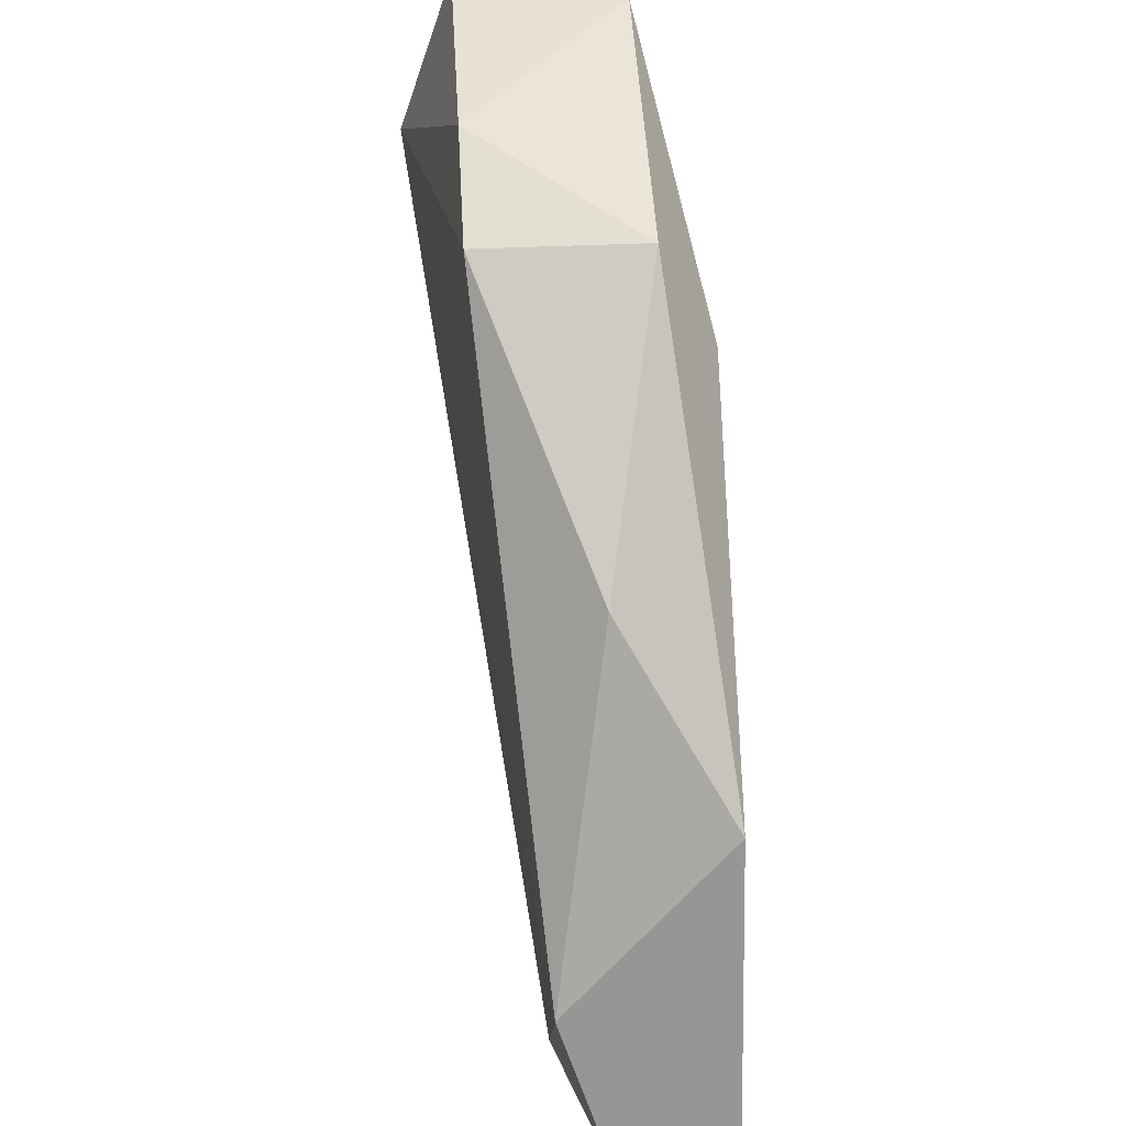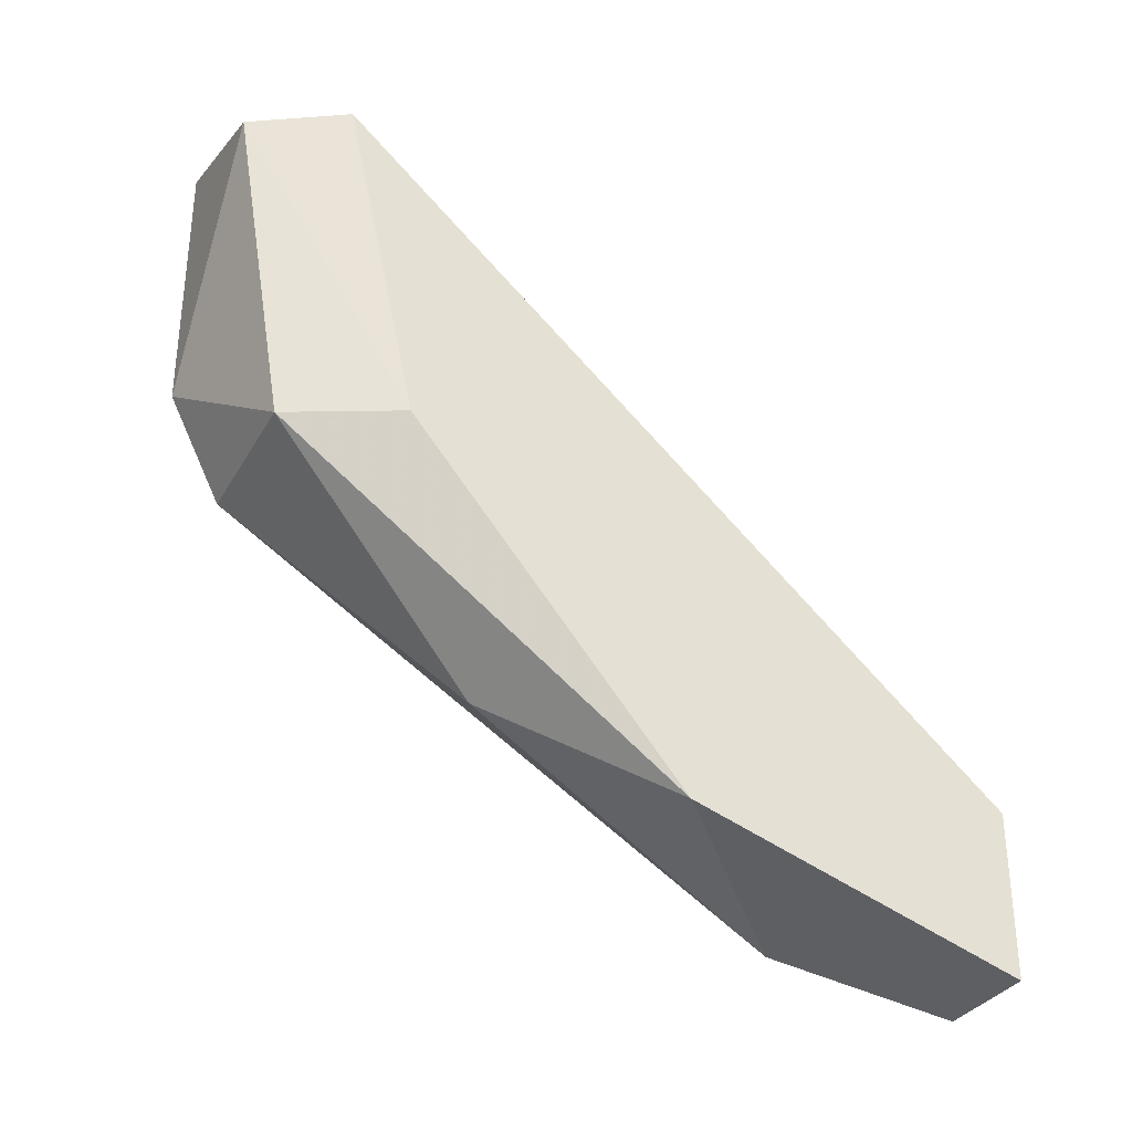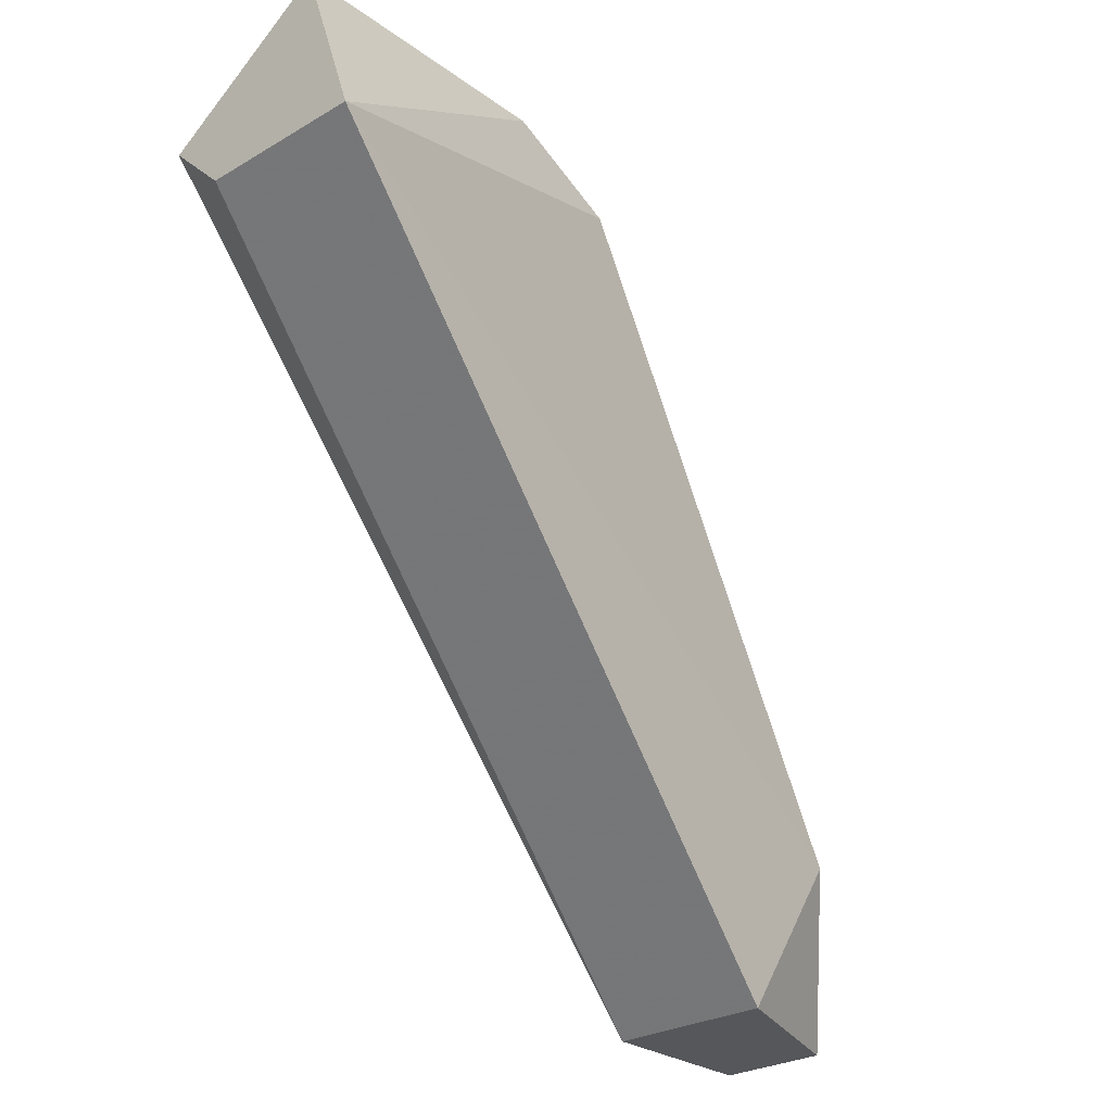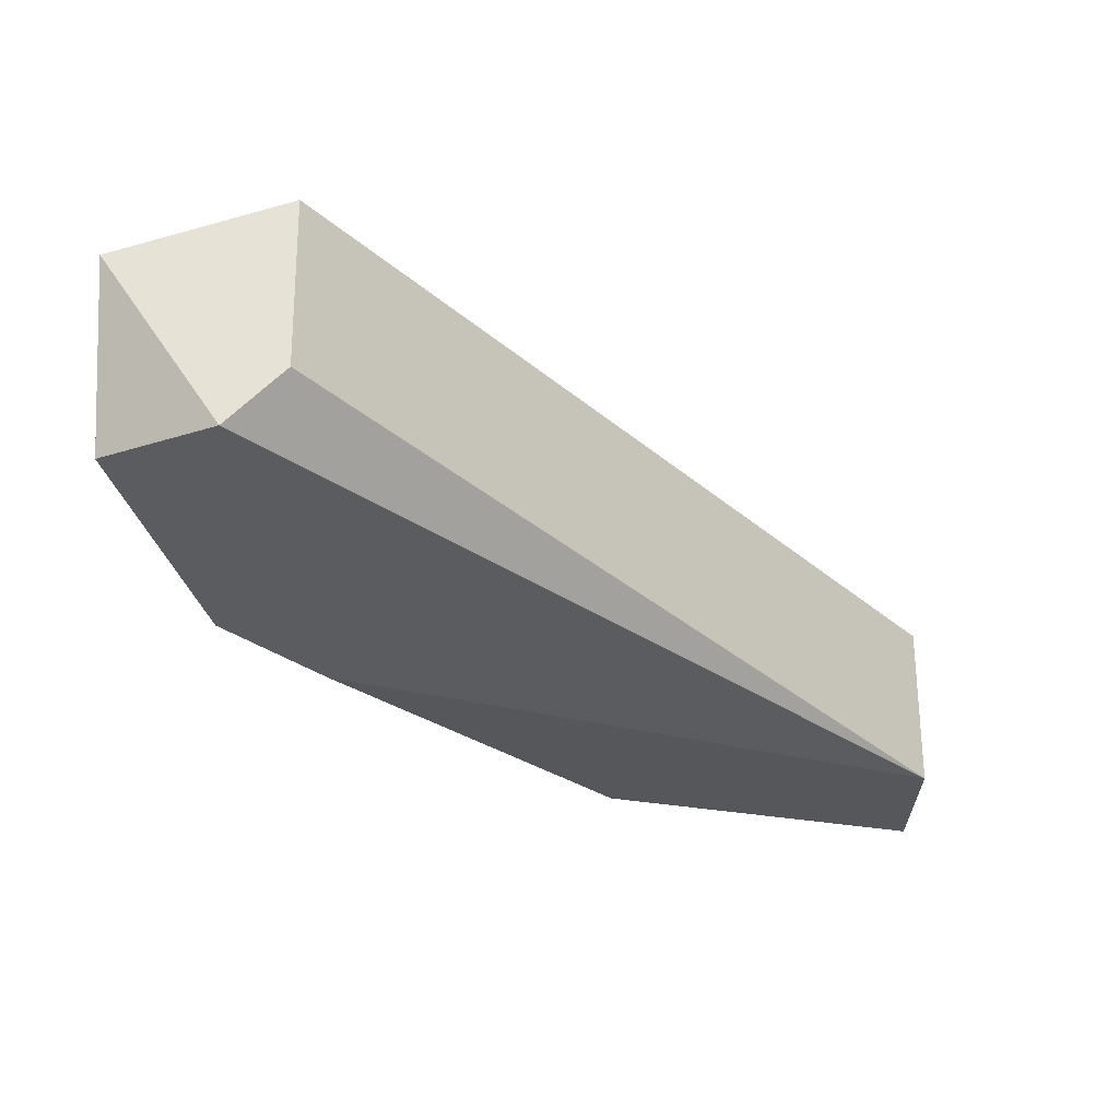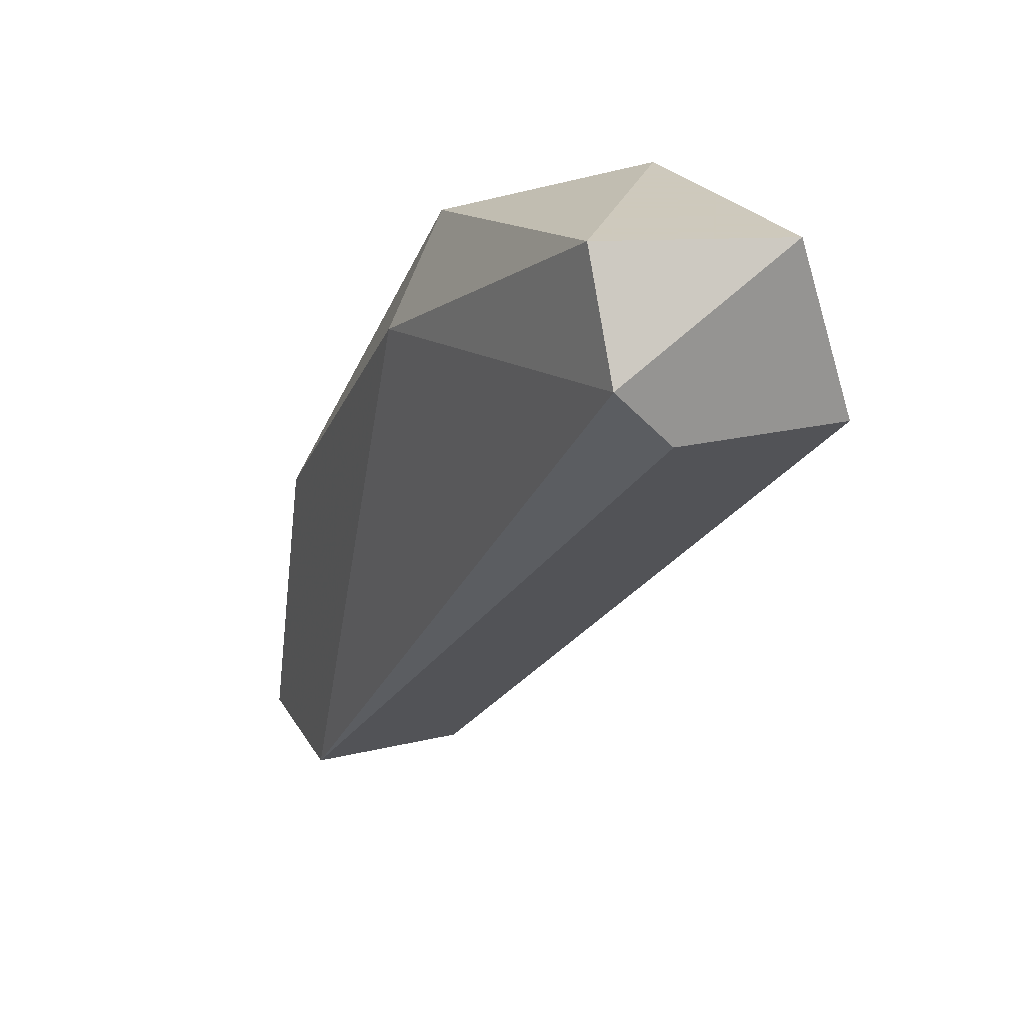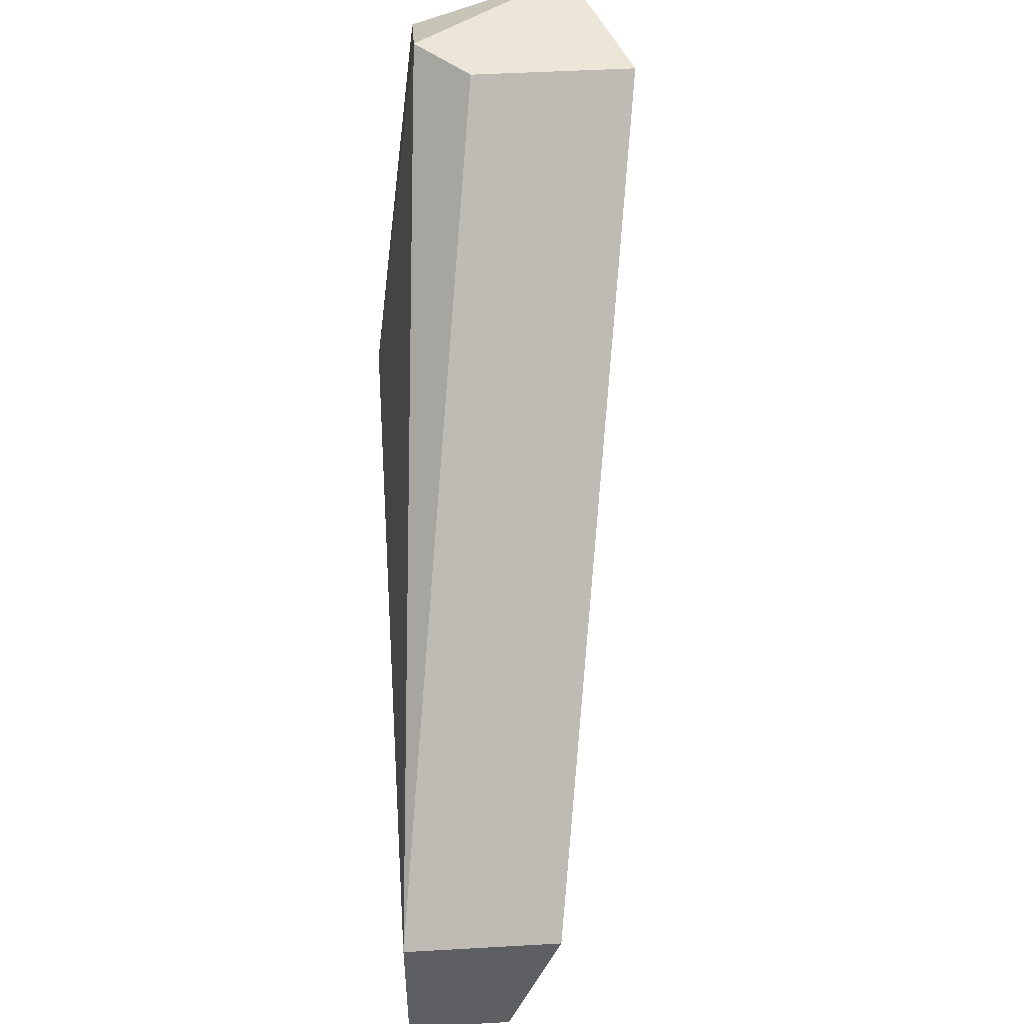
<metadata>
{"format":"obj","ext":"obj","renderer":"f3d","projection":"perspective","resolution":1024,"background":"white","views":[{"elev":40.8,"azim":176.7,"up":"+Y"},{"elev":-32.3,"azim":-115.4,"up":"+Z"},{"elev":-27.4,"azim":42.2,"up":"+Y"},{"elev":63.6,"azim":-90.3,"up":"+Z"},{"elev":22.6,"azim":-22.4,"up":"+Y"},{"elev":48.6,"azim":-3.6,"up":"+Z"}]}
</metadata>
<code>
v 0.01793 0.0554 0.1022
v 0.01793 0.0554 0.1097
v 0.01793 0.05389 0.09918
v 0.0119 0.05087 0.09918
v 0.0119 0.04334 0.09014
v 0.0119 0.03428 0.09165
v 0.0119 0.03428 0.08712
v 0.01944 0.05087 0.1097
v 0.01642 0.03428 0.09165
v 0.01642 0.03881 0.08863
v 0.01341 0.0554 0.1082
v 0.01341 0.05238 0.1097
v 0.01341 0.05389 0.09918
v 0.01492 0.05087 0.1097
v 0.01492 0.04786 0.09315
v 0.01492 0.03428 0.08712
f 11 2 1
f 8 14 6
f 4 7 6
f 7 16 6
f 8 6 9
f 6 16 9
f 7 4 5
f 16 7 5
f 3 8 10
f 9 16 10
f 8 9 10
f 16 5 10
f 4 11 13
f 5 4 13
f 14 8 2
f 2 11 12
f 6 14 12
f 4 6 12
f 11 4 12
f 14 2 12
f 3 10 15
f 10 5 15
f 13 3 15
f 5 13 15
f 8 3 1
f 13 11 1
f 3 13 1
f 2 8 1

</code>
